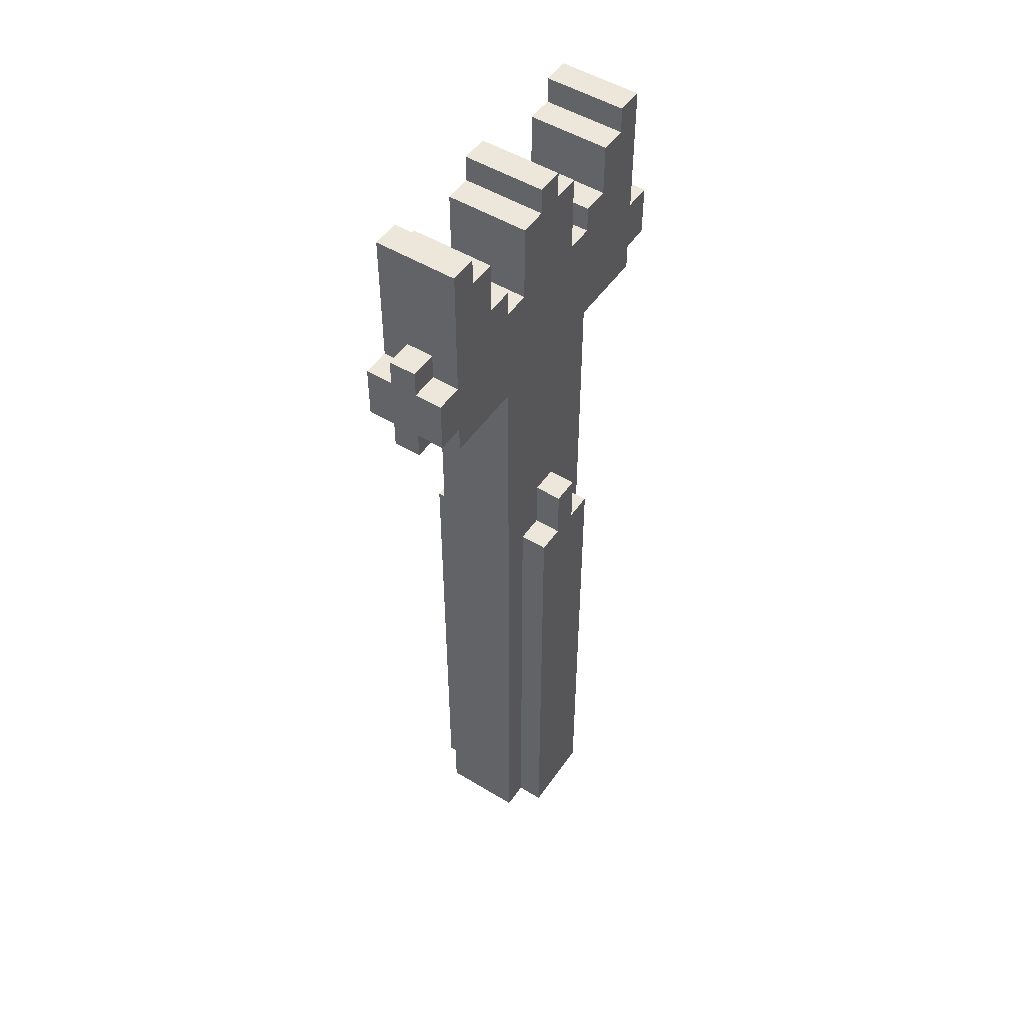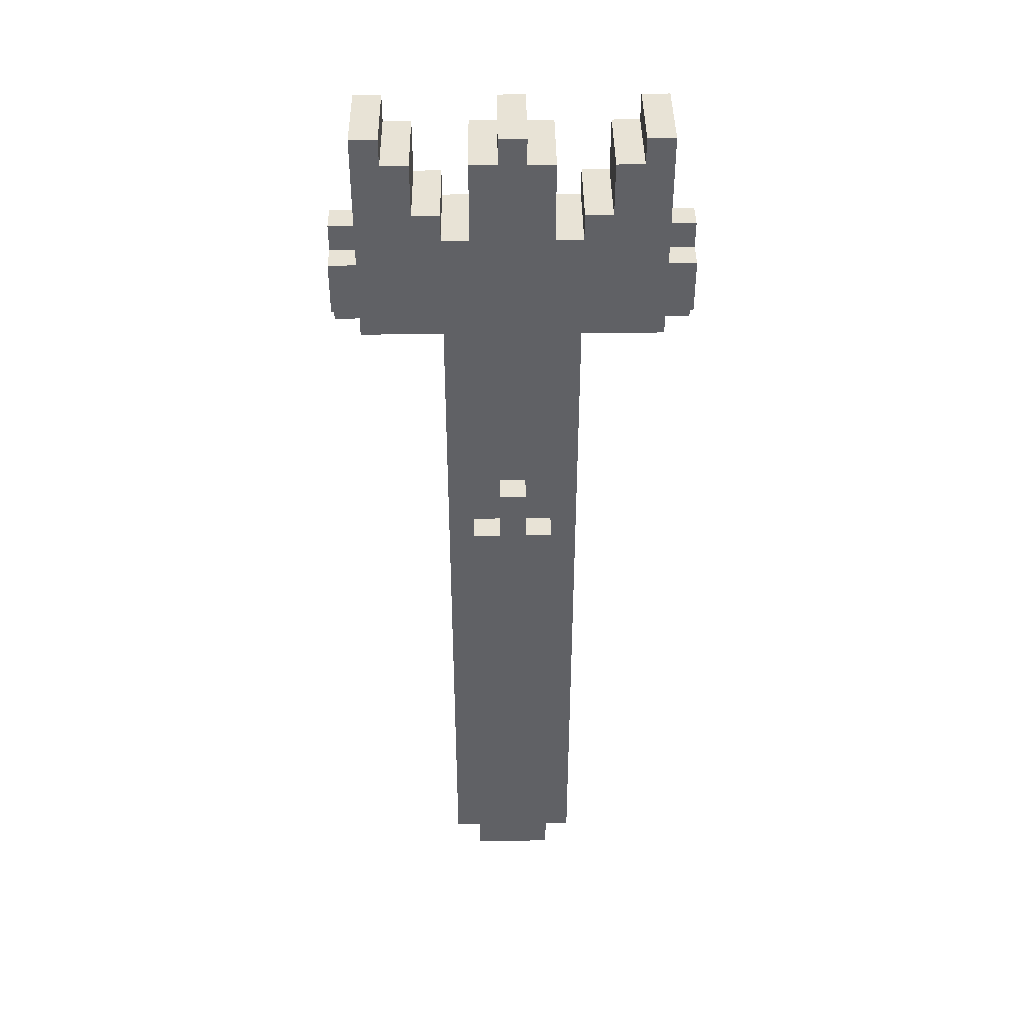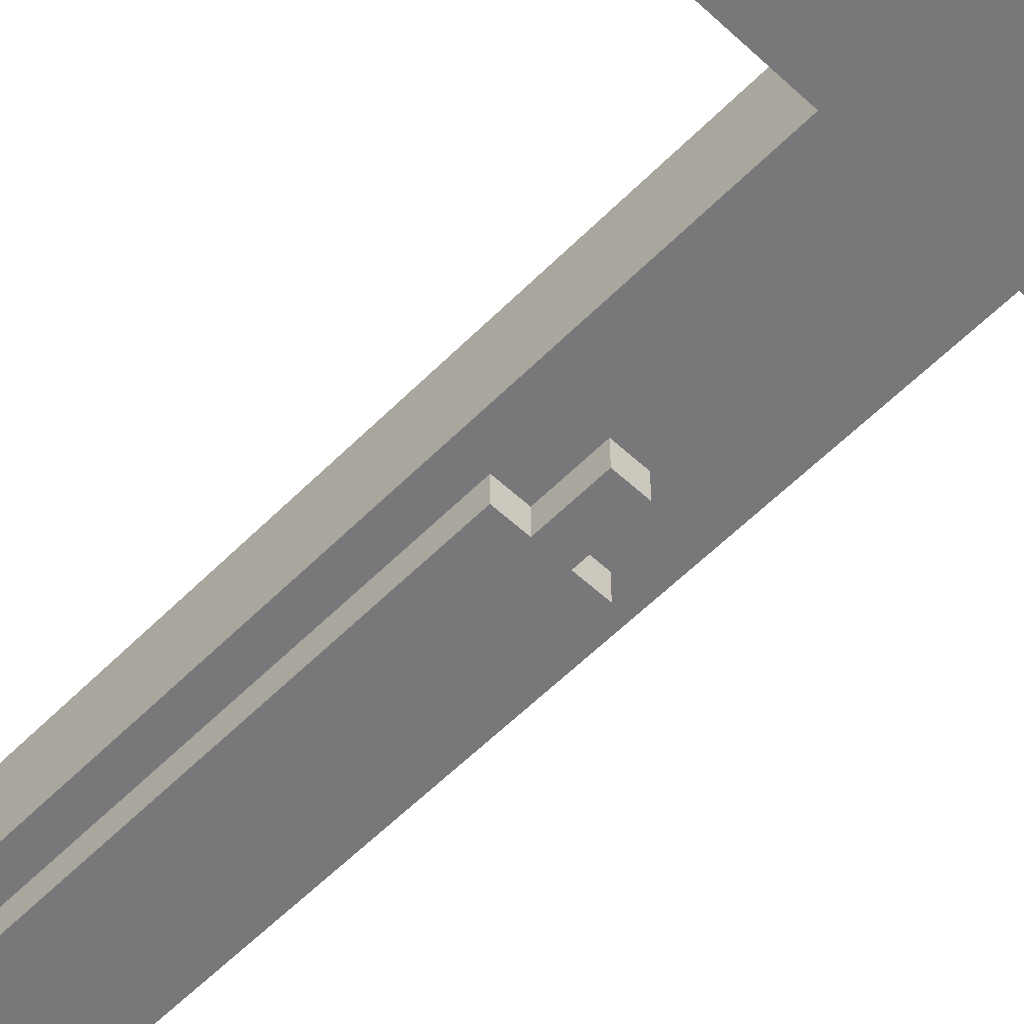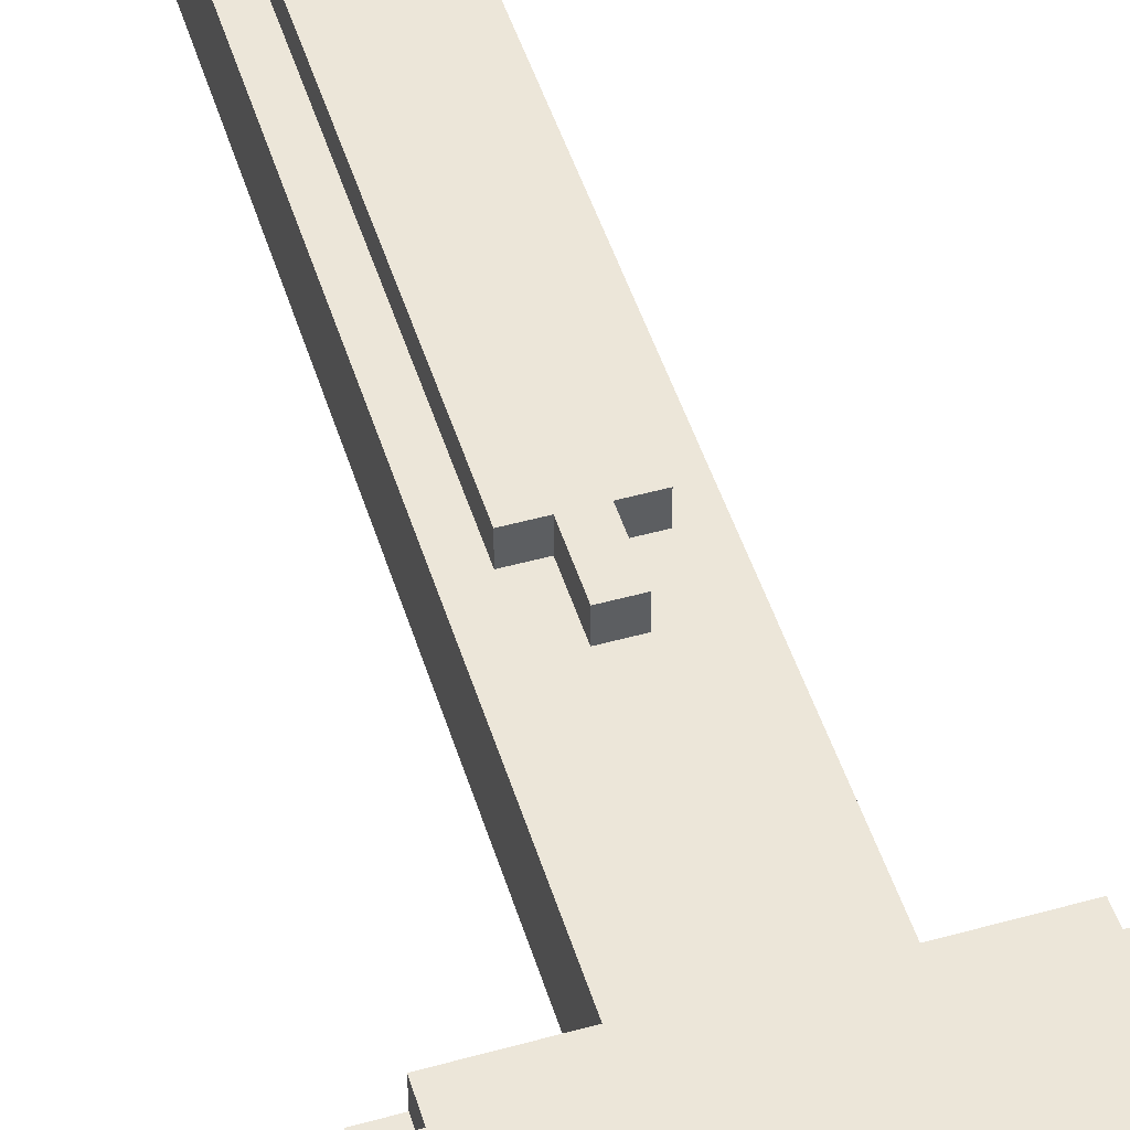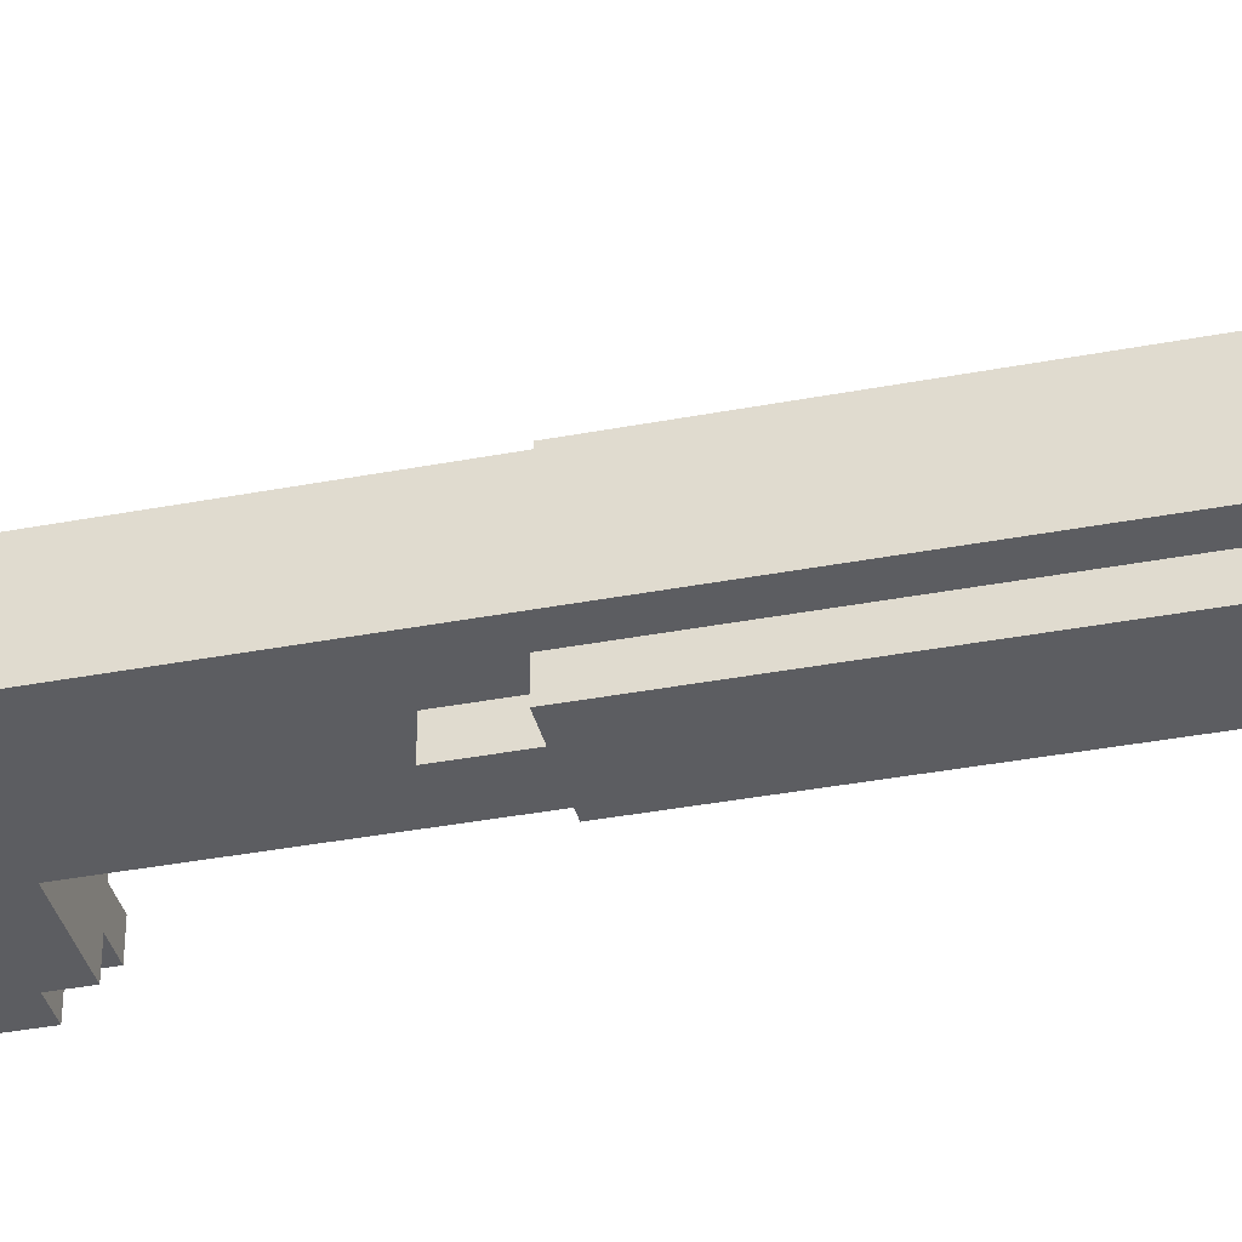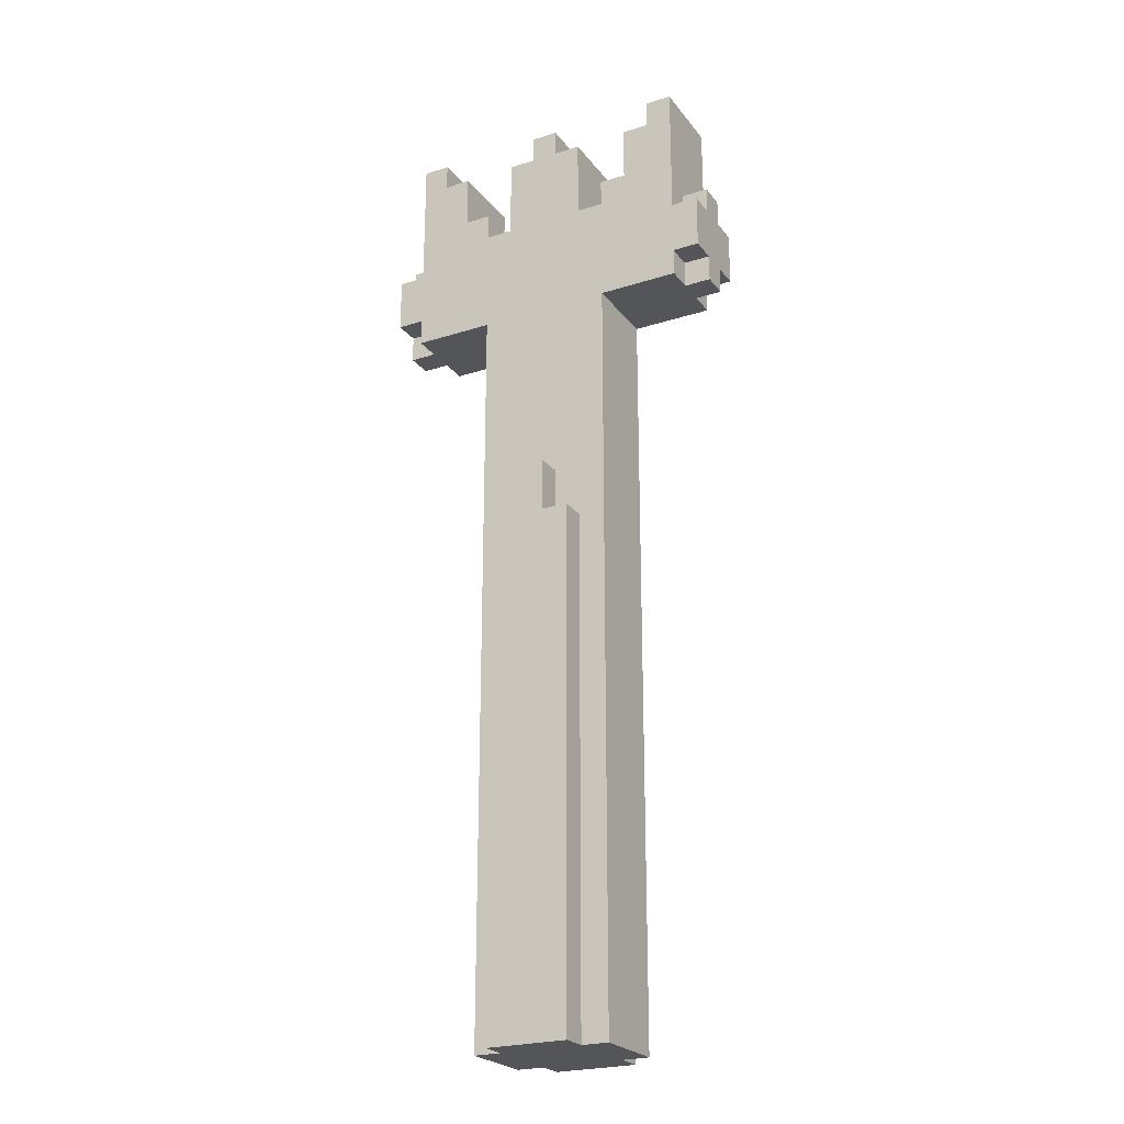
<metadata>
{"format":"obj","ext":"obj","renderer":"f3d","projection":"perspective","resolution":1024,"background":"white","views":[{"elev":50.6,"azim":-56.4,"up":"+Y"},{"elev":41.7,"azim":179.3,"up":"+Y"},{"elev":-57.5,"azim":136.1,"up":"+Z"},{"elev":49.0,"azim":162.9,"up":"+Z"},{"elev":-37.1,"azim":-76.2,"up":"+Z"},{"elev":-24.0,"azim":-152.1,"up":"+Y"}]}
</metadata>
<code>
v -6 28 2
v -6 28 1
v -6 29 3
v -6 29 2
v -6 29 1
v -6 29 -0
v -6 31 3
v -6 31 2
v -6 31 1
v -6 31 -0
v -6 32 2
v -6 32 1
v -5 28 3
v -5 28 2
v -5 28 1
v -5 28 -0
v -5 29 3
v -5 29 2
v -5 29 1
v -5 29 -0
v -5 31 3
v -5 31 2
v -5 31 1
v -5 31 -0
v -5 32 2
v -5 32 1
v -5 36 3
v -5 36 -0
v -2 0 3
v -2 0 -0
v -2 28 3
v -2 28 -0
v -1 0 4
v -1 0 3
v -1 0 -0
v -1 0 -1
v -1 19 4
v -1 19 3
v -1 19 -0
v -1 19 -1
v -1 32 3
v -1 32 -0
v -1 35 3
v -1 35 -0
v 0 19 4
v 0 19 3
v 0 19 -0
v 0 19 -1
v 0 21 4
v 0 21 3
v 0 21 -0
v 0 21 -1
v 0 35 3
v 0 35 -0
v 0 36 3
v 0 36 -0
v 1 1 2
v 1 1 1
v 1 27 2
v 1 27 1
v 1 28 2
v 1 28 1
v 1 29 2
v 1 29 1
v 3 32 3
v 3 32 -0
v 3 33 3
v 3 33 -0
v 4 33 3
v 4 33 -0
v 4 35 3
v 4 35 -0
v 5 35 3
v 5 35 -0
v 5 36 3
v 5 36 -0
v -4 35 3
v -4 35 -0
v -4 36 3
v -4 36 -0
v -3 33 3
v -3 33 -0
v -3 35 3
v -3 35 -0
v -2 32 3
v -2 32 -0
v -2 33 3
v -2 33 -0
v 0 1 2
v 0 1 1
v 0 27 2
v 0 27 1
v 0 28 2
v 0 28 1
v 0 29 2
v 0 29 1
v 1 19 4
v 1 19 3
v 1 19 -0
v 1 19 -1
v 1 21 4
v 1 21 3
v 1 21 -0
v 1 21 -1
v 1 35 3
v 1 35 -0
v 1 36 3
v 1 36 -0
v 2 0 4
v 2 0 3
v 2 0 -0
v 2 0 -1
v 2 19 4
v 2 19 3
v 2 19 -0
v 2 19 -1
v 2 32 3
v 2 32 -0
v 2 35 3
v 2 35 -0
v 3 0 3
v 3 0 -0
v 3 28 3
v 3 28 -0
v 6 28 3
v 6 28 2
v 6 28 1
v 6 28 -0
v 6 29 3
v 6 29 2
v 6 29 1
v 6 29 -0
v 6 31 3
v 6 31 2
v 6 31 1
v 6 31 -0
v 6 32 2
v 6 32 1
v 6 36 3
v 6 36 -0
v 7 28 2
v 7 28 1
v 7 29 3
v 7 29 2
v 7 29 1
v 7 29 -0
v 7 31 3
v 7 31 2
v 7 31 1
v 7 31 -0
v 7 32 2
v 7 32 1
v -1 0 4
v -1 19 4
v 0 19 4
v 0 21 4
v 1 19 4
v 1 21 4
v 2 0 4
v 2 19 4
v -6 29 3
v -6 31 3
v -5 28 3
v -5 29 3
v -5 31 3
v -5 36 3
v -4 29 3
v -4 30 3
v -4 35 3
v -4 36 3
v -3 33 3
v -3 35 3
v -2 0 3
v -2 28 3
v -2 32 3
v -2 33 3
v -1 0 3
v -1 19 3
v -1 29 3
v -1 30 3
v -1 32 3
v -1 35 3
v 0 19 3
v 0 21 3
v 0 29 3
v 0 30 3
v 0 35 3
v 0 36 3
v 1 19 3
v 1 21 3
v 1 29 3
v 1 30 3
v 1 35 3
v 1 36 3
v 2 0 3
v 2 19 3
v 2 29 3
v 2 30 3
v 2 32 3
v 2 35 3
v 3 0 3
v 3 28 3
v 3 32 3
v 3 33 3
v 4 33 3
v 4 35 3
v 5 29 3
v 5 30 3
v 5 35 3
v 5 36 3
v 6 28 3
v 6 29 3
v 6 31 3
v 6 36 3
v 7 29 3
v 7 31 3
v -6 28 2
v -6 29 2
v -6 31 2
v -6 32 2
v -5 28 2
v -5 29 2
v -5 31 2
v -5 32 2
v 6 28 2
v 6 29 2
v 6 31 2
v 6 32 2
v 7 28 2
v 7 29 2
v 7 31 2
v 7 32 2
v 0 1 1
v 0 27 1
v 0 28 1
v 0 29 1
v 1 1 1
v 1 27 1
v 1 28 1
v 1 29 1
v 0 1 2
v 0 27 2
v 0 28 2
v 0 29 2
v 1 1 2
v 1 27 2
v 1 28 2
v 1 29 2
v -6 28 1
v -6 29 1
v -6 31 1
v -6 32 1
v -5 28 1
v -5 29 1
v -5 31 1
v -5 32 1
v 6 28 1
v 6 29 1
v 6 31 1
v 6 32 1
v 7 28 1
v 7 29 1
v 7 31 1
v 7 32 1
v -6 29 -0
v -6 31 -0
v -5 28 -0
v -5 29 -0
v -5 31 -0
v -5 36 -0
v -4 29 -0
v -4 30 -0
v -4 35 -0
v -4 36 -0
v -3 33 -0
v -3 35 -0
v -2 0 -0
v -2 28 -0
v -2 32 -0
v -2 33 -0
v -1 0 -0
v -1 19 -0
v -1 29 -0
v -1 30 -0
v -1 32 -0
v -1 35 -0
v 0 19 -0
v 0 21 -0
v 0 29 -0
v 0 30 -0
v 0 35 -0
v 0 36 -0
v 1 19 -0
v 1 21 -0
v 1 29 -0
v 1 30 -0
v 1 35 -0
v 1 36 -0
v 2 0 -0
v 2 19 -0
v 2 29 -0
v 2 30 -0
v 2 32 -0
v 2 35 -0
v 3 0 -0
v 3 28 -0
v 3 32 -0
v 3 33 -0
v 4 33 -0
v 4 35 -0
v 5 29 -0
v 5 30 -0
v 5 35 -0
v 5 36 -0
v 6 28 -0
v 6 29 -0
v 6 31 -0
v 6 36 -0
v 7 29 -0
v 7 31 -0
v -1 0 -1
v -1 19 -1
v 0 19 -1
v 0 21 -1
v 1 19 -1
v 1 21 -1
v 2 0 -1
v 2 19 -1
v -1 0 4
v 2 0 4
v -2 0 3
v -1 0 3
v 2 0 3
v 3 0 3
v -2 0 -0
v -1 0 -0
v 2 0 -0
v 3 0 -0
v -1 0 -1
v 2 0 -1
v 0 27 2
v 1 27 2
v 0 27 1
v 1 27 1
v -5 28 3
v -2 28 3
v 3 28 3
v 6 28 3
v -6 28 2
v -5 28 2
v 6 28 2
v 7 28 2
v -6 28 1
v -5 28 1
v 6 28 1
v 7 28 1
v -5 28 -0
v -2 28 -0
v 3 28 -0
v 6 28 -0
v -6 29 3
v -5 29 3
v 6 29 3
v 7 29 3
v -6 29 2
v -5 29 2
v 0 29 2
v 1 29 2
v 6 29 2
v 7 29 2
v -6 29 1
v -5 29 1
v 0 29 1
v 1 29 1
v 6 29 1
v 7 29 1
v -6 29 -0
v -5 29 -0
v 6 29 -0
v 7 29 -0
v 0 1 2
v 1 1 2
v 0 1 1
v 1 1 1
v -1 19 4
v 0 19 4
v 1 19 4
v 2 19 4
v -1 19 3
v 0 19 3
v 1 19 3
v 2 19 3
v -1 19 -0
v 0 19 -0
v 1 19 -0
v 2 19 -0
v -1 19 -1
v 0 19 -1
v 1 19 -1
v 2 19 -1
v 0 21 4
v 1 21 4
v 0 21 3
v 1 21 3
v 0 21 -0
v 1 21 -0
v 0 21 -1
v 1 21 -1
v 0 28 2
v 1 28 2
v 0 28 1
v 1 28 1
v -6 31 3
v -5 31 3
v 6 31 3
v 7 31 3
v -6 31 2
v -5 31 2
v 6 31 2
v 7 31 2
v -6 31 1
v -5 31 1
v 6 31 1
v 7 31 1
v -6 31 -0
v -5 31 -0
v 6 31 -0
v 7 31 -0
v -2 32 3
v -1 32 3
v 2 32 3
v 3 32 3
v -6 32 2
v -5 32 2
v 6 32 2
v 7 32 2
v -6 32 1
v -5 32 1
v 6 32 1
v 7 32 1
v -2 32 -0
v -1 32 -0
v 2 32 -0
v 3 32 -0
v -3 33 3
v -2 33 3
v 3 33 3
v 4 33 3
v -3 33 -0
v -2 33 -0
v 3 33 -0
v 4 33 -0
v -4 35 3
v -3 35 3
v -1 35 3
v 0 35 3
v 1 35 3
v 2 35 3
v 4 35 3
v 5 35 3
v -4 35 -0
v -3 35 -0
v -1 35 -0
v 0 35 -0
v 1 35 -0
v 2 35 -0
v 4 35 -0
v 5 35 -0
v -5 36 3
v -4 36 3
v 0 36 3
v 1 36 3
v 5 36 3
v 6 36 3
v -5 36 -0
v -4 36 -0
v 0 36 -0
v 1 36 -0
v 5 36 -0
v 6 36 -0
f 4 2 1
f 5 2 4
f 7 4 3
f 7 6 5
f 7 5 4
f 8 6 7
f 9 6 8
f 10 6 9
f 11 9 8
f 12 9 11
f 17 14 13
f 18 14 17
f 19 16 15
f 20 16 19
f 25 22 21
f 26 24 23
f 27 25 21
f 27 26 25
f 28 24 26
f 28 26 27
f 31 30 29
f 32 30 31
f 37 34 33
f 38 34 37
f 39 36 35
f 40 36 39
f 43 42 41
f 44 42 43
f 49 46 45
f 50 46 49
f 51 48 47
f 52 48 51
f 55 54 53
f 56 54 55
f 59 58 57
f 60 58 59
f 63 62 61
f 64 62 63
f 67 66 65
f 68 66 67
f 71 70 69
f 72 70 71
f 75 74 73
f 76 74 75
f 77 78 79
f 79 78 80
f 81 82 83
f 83 82 84
f 85 86 87
f 87 86 88
f 89 90 91
f 91 90 92
f 93 94 95
f 95 94 96
f 97 98 101
f 101 98 102
f 99 100 103
f 103 100 104
f 105 106 107
f 107 106 108
f 109 110 113
f 113 110 114
f 111 112 115
f 115 112 116
f 117 118 119
f 119 118 120
f 121 122 123
f 123 122 124
f 125 126 129
f 129 126 130
f 127 128 131
f 131 128 132
f 133 134 137
f 135 136 138
f 133 137 139
f 137 138 139
f 138 136 140
f 139 138 140
f 141 142 144
f 144 142 145
f 143 144 147
f 145 146 147
f 144 145 147
f 147 146 148
f 148 146 149
f 149 146 150
f 148 149 151
f 151 149 152
f 155 154 153
f 157 155 153
f 157 156 155
f 158 156 157
f 159 157 153
f 160 157 159
f 164 162 161
f 165 162 164
f 167 164 163
f 167 165 164
f 168 165 167
f 169 166 165
f 170 166 169
f 171 169 165
f 172 169 171
f 174 167 163
f 175 171 165
f 176 171 175
f 177 174 173
f 178 174 177
f 179 168 167
f 179 167 174
f 180 165 168
f 180 168 179
f 181 175 165
f 183 174 178
f 184 174 183
f 185 179 174
f 185 180 179
f 186 165 180
f 186 180 185
f 187 182 181
f 190 174 184
f 191 186 185
f 191 185 174
f 192 165 186
f 192 186 191
f 193 187 181
f 193 188 187
f 194 188 193
f 196 190 189
f 197 191 174
f 197 192 191
f 198 165 192
f 198 192 197
f 199 181 165
f 199 193 181
f 200 193 199
f 201 196 195
f 202 197 174
f 202 196 201
f 202 190 196
f 202 174 190
f 203 199 165
f 205 204 203
f 207 197 202
f 207 198 197
f 208 165 198
f 208 198 207
f 209 206 205
f 211 207 202
f 211 208 207
f 212 208 211
f 213 209 205
f 213 208 212
f 213 210 209
f 213 165 208
f 213 203 165
f 213 205 203
f 214 210 213
f 215 213 212
f 216 213 215
f 221 218 217
f 222 218 221
f 223 220 219
f 224 220 223
f 229 226 225
f 230 226 229
f 231 228 227
f 232 228 231
f 237 234 233
f 238 234 237
f 239 236 235
f 240 236 239
f 241 242 245
f 245 242 246
f 243 244 247
f 247 244 248
f 249 250 253
f 253 250 254
f 251 252 255
f 255 252 256
f 257 258 261
f 261 258 262
f 259 260 263
f 263 260 264
f 265 266 268
f 268 266 269
f 267 268 271
f 268 269 271
f 271 269 272
f 269 270 273
f 273 270 274
f 269 273 275
f 275 273 276
f 267 271 278
f 269 275 279
f 279 275 280
f 277 278 281
f 281 278 282
f 271 272 283
f 278 271 283
f 272 269 284
f 283 272 284
f 269 279 285
f 282 278 287
f 287 278 288
f 278 283 289
f 283 284 289
f 284 269 290
f 289 284 290
f 285 286 291
f 288 278 294
f 289 290 295
f 278 289 295
f 290 269 296
f 295 290 296
f 285 291 297
f 291 292 297
f 297 292 298
f 293 294 300
f 278 295 301
f 295 296 301
f 296 269 302
f 301 296 302
f 269 285 303
f 285 297 303
f 303 297 304
f 299 300 305
f 278 301 306
f 305 300 306
f 300 294 306
f 294 278 306
f 269 303 307
f 307 308 309
f 306 301 311
f 301 302 311
f 302 269 312
f 311 302 312
f 309 310 313
f 306 311 315
f 311 312 315
f 315 312 316
f 309 313 317
f 316 312 317
f 313 314 317
f 312 269 317
f 269 307 317
f 307 309 317
f 317 314 318
f 316 317 319
f 319 317 320
f 321 322 323
f 321 323 325
f 323 324 325
f 325 324 326
f 321 325 327
f 327 325 328
f 332 330 329
f 333 330 332
f 335 332 331
f 335 334 333
f 335 333 332
f 336 334 335
f 337 334 336
f 338 334 337
f 339 337 336
f 340 337 339
f 343 342 341
f 344 342 343
f 350 346 345
f 351 348 347
f 353 350 349
f 354 346 350
f 354 350 353
f 355 352 351
f 355 351 347
f 356 352 355
f 357 346 354
f 358 346 357
f 359 355 347
f 360 355 359
f 365 362 361
f 366 362 365
f 369 364 363
f 370 364 369
f 373 368 367
f 374 368 373
f 377 372 371
f 378 372 377
f 379 376 375
f 380 376 379
f 381 382 383
f 383 382 384
f 385 386 389
f 389 386 390
f 387 388 391
f 391 388 392
f 393 394 397
f 397 394 398
f 395 396 399
f 399 396 400
f 401 402 403
f 403 402 404
f 405 406 407
f 407 406 408
f 409 410 411
f 411 410 412
f 413 414 417
f 417 414 418
f 415 416 419
f 419 416 420
f 421 422 425
f 425 422 426
f 423 424 427
f 427 424 428
f 433 434 437
f 437 434 438
f 435 436 439
f 439 436 440
f 429 430 441
f 441 430 442
f 431 432 443
f 443 432 444
f 445 446 449
f 449 446 450
f 447 448 451
f 451 448 452
f 453 454 461
f 461 454 462
f 455 456 463
f 463 456 464
f 457 458 465
f 465 458 466
f 459 460 467
f 467 460 468
f 469 470 475
f 475 470 476
f 471 472 477
f 477 472 478
f 473 474 479
f 479 474 480

</code>
